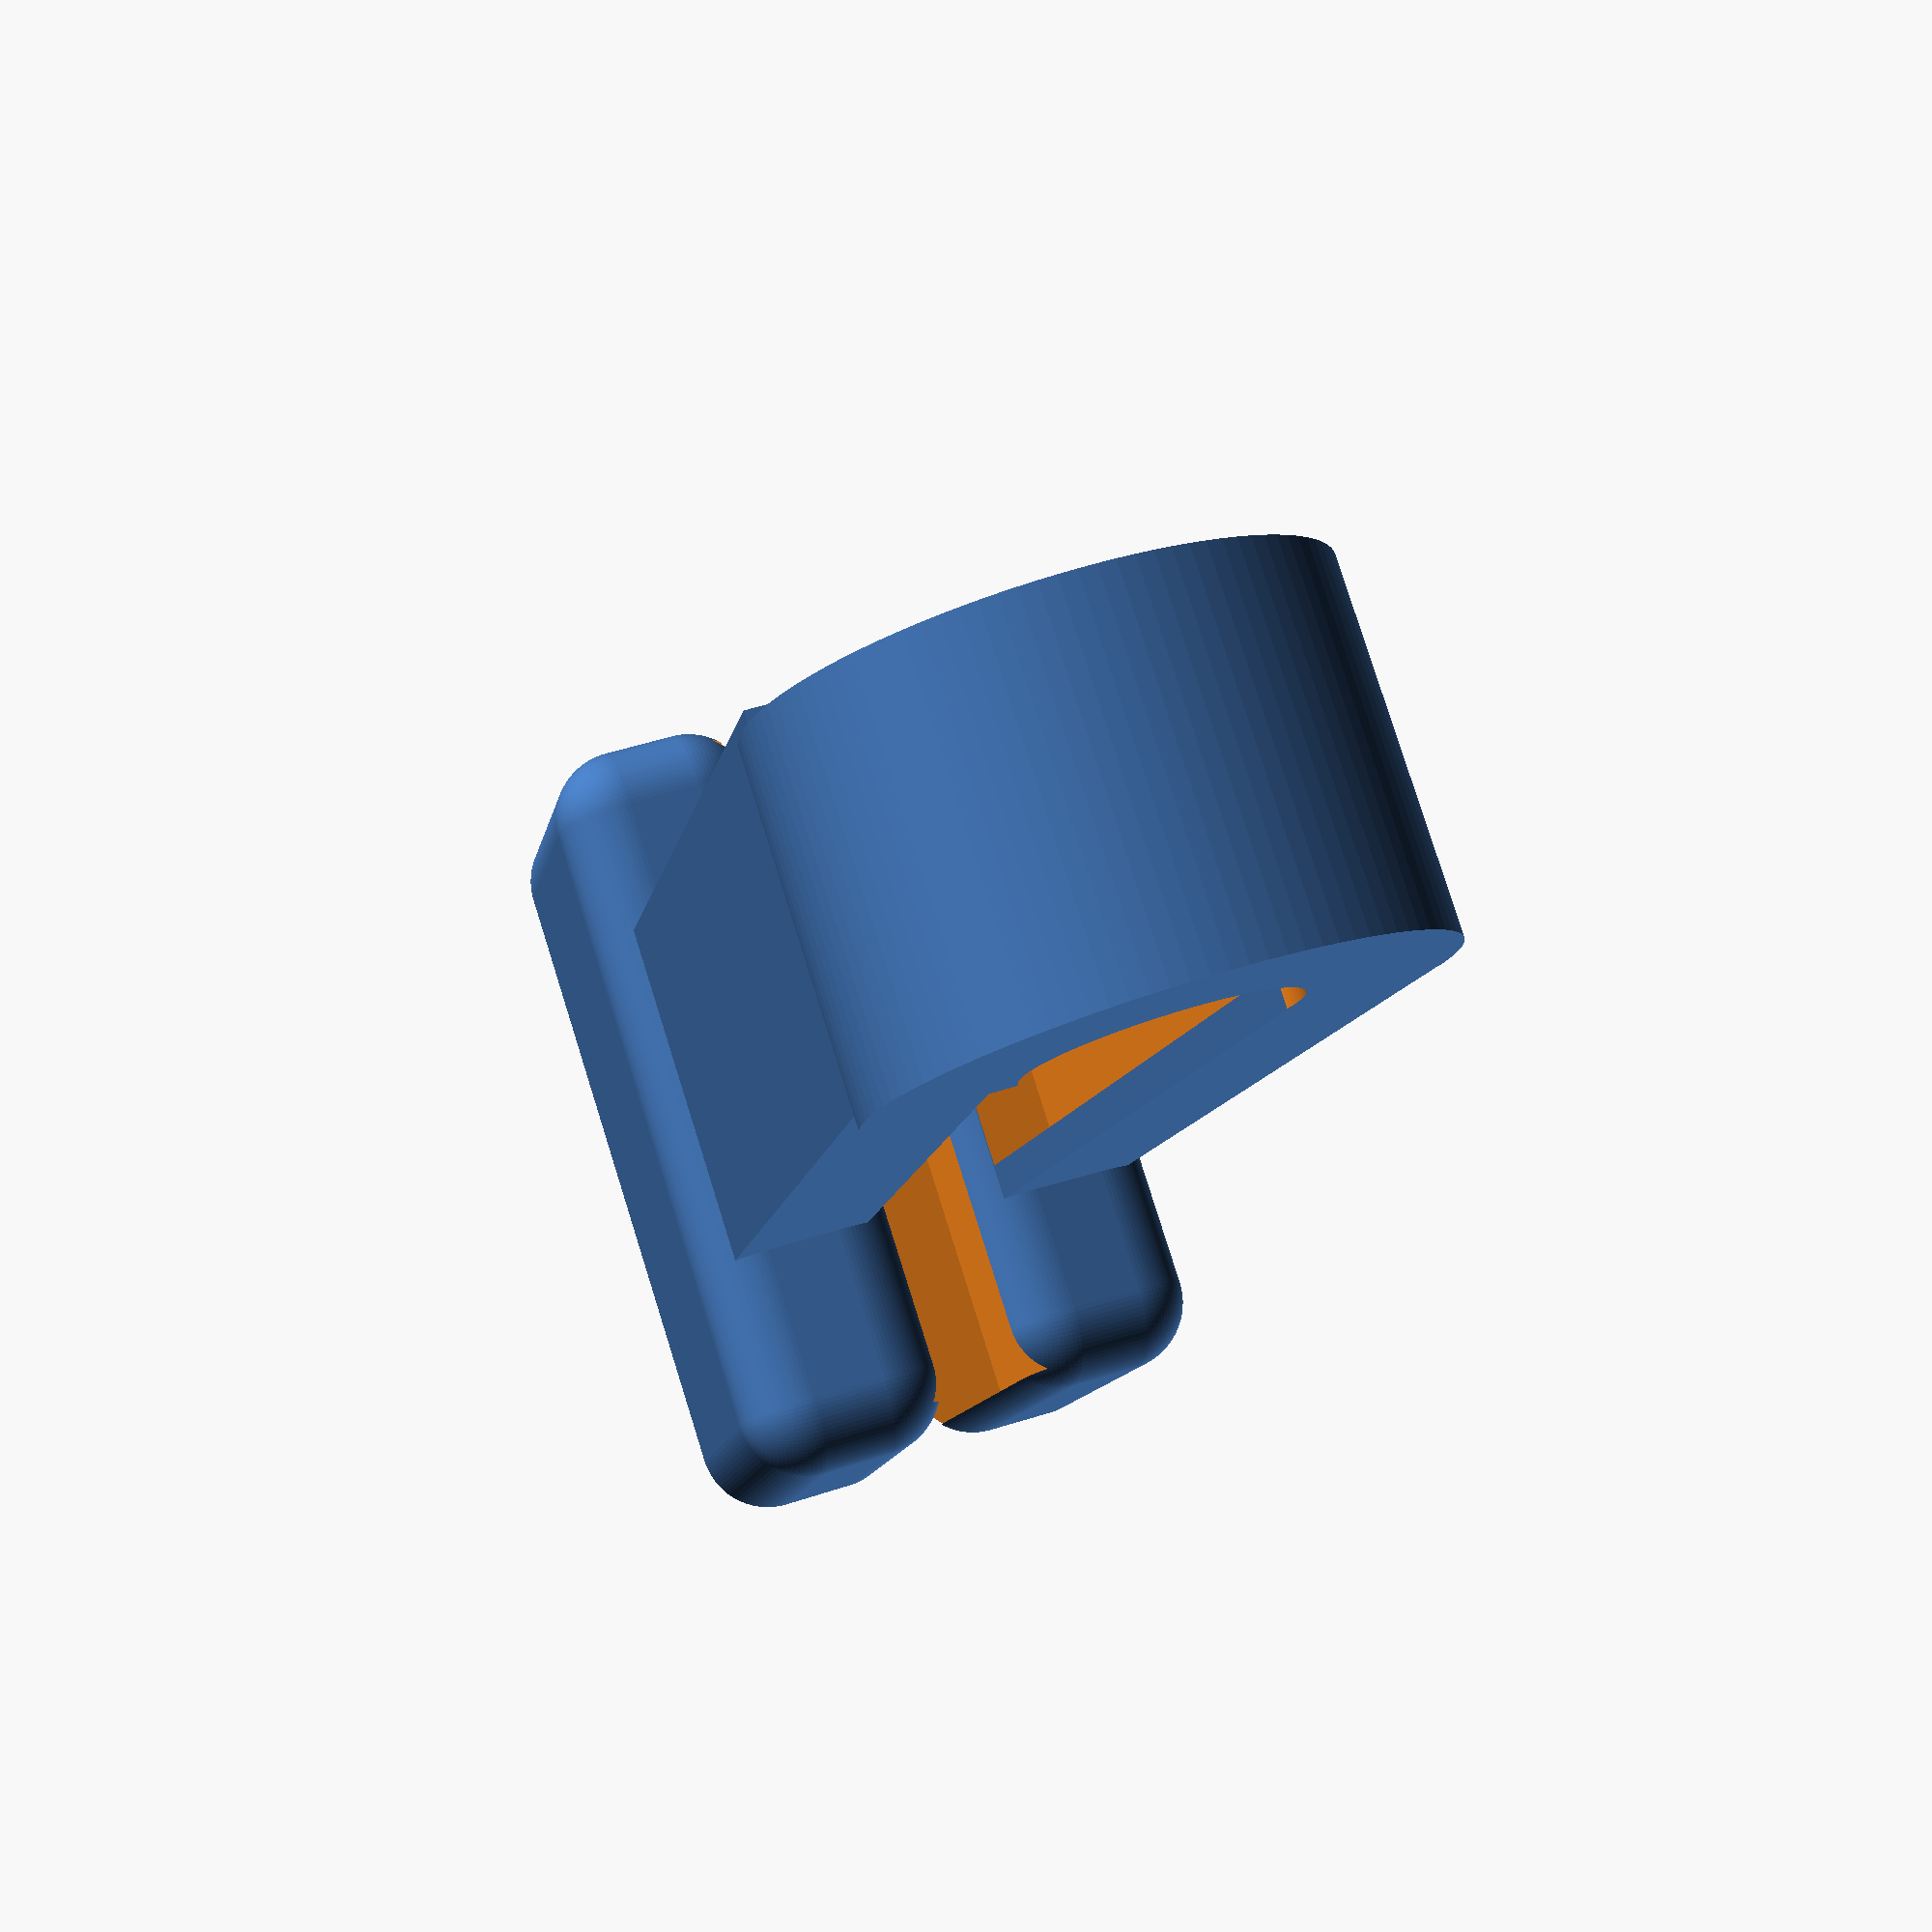
<openscad>
$fn = 100;
module holder(){
    translate([-24,-25,0])
    {
        difference(){
            minkowski(){
                cube([19,45,5], true);
                translate([12,26,0]) sphere(5);
            }
            cube([24,51,10]);
       // translate([15,50,13]) cube([80,129,5], true);
        }
    }
}
module part1(){
difference(){
    union(){
        holder();
        translate([30,0,0]) cube([60,25,10], true);
        
    }
       translate([47,0,5]) cube([90,20,10], true);
    
}


}
rotate([0,4,0]){  
    part1();
    translate([-20,0,0]) cylinder(6,1,1, true);
    translate([-5,0,0]) cylinder(6,1,1, true);
    }
translate([0,1,20]) rotate([180,-4,0])  {
    part1();
}


rotate([0,-8,0]) translate([-19,-20,20]) cylinder(6,1,1, true);
rotate([0,-8,0])  translate([-4,-20,20]) cylinder(6,1,1, true);
rotate([0,-8,0]) translate([-19,20,20]) cylinder(6,1,1, true);
rotate([0,-8,0])  translate([-4,20,20]) cylinder(6,1,1, true);
rotate([0,-5,0]) translate([60,0,4.9]) rotate([90,0,0]) 
difference(){
    cylinder(25,19.3,19.3, true);   
    cylinder(41,9.2,9.2, true);
    translate([-41,0,0]) cube([77,74,51], true);  
}



</openscad>
<views>
elev=321.2 azim=309.2 roll=67.2 proj=p view=wireframe
</views>
